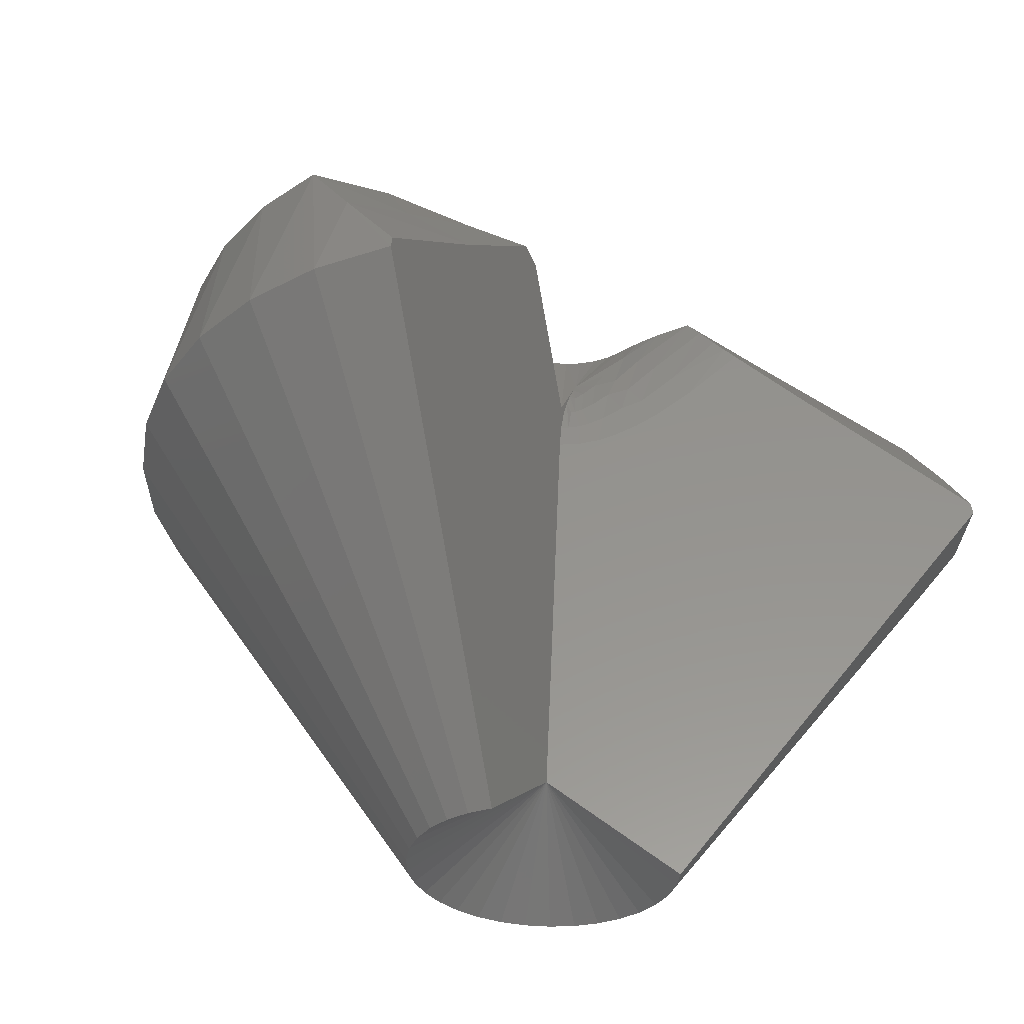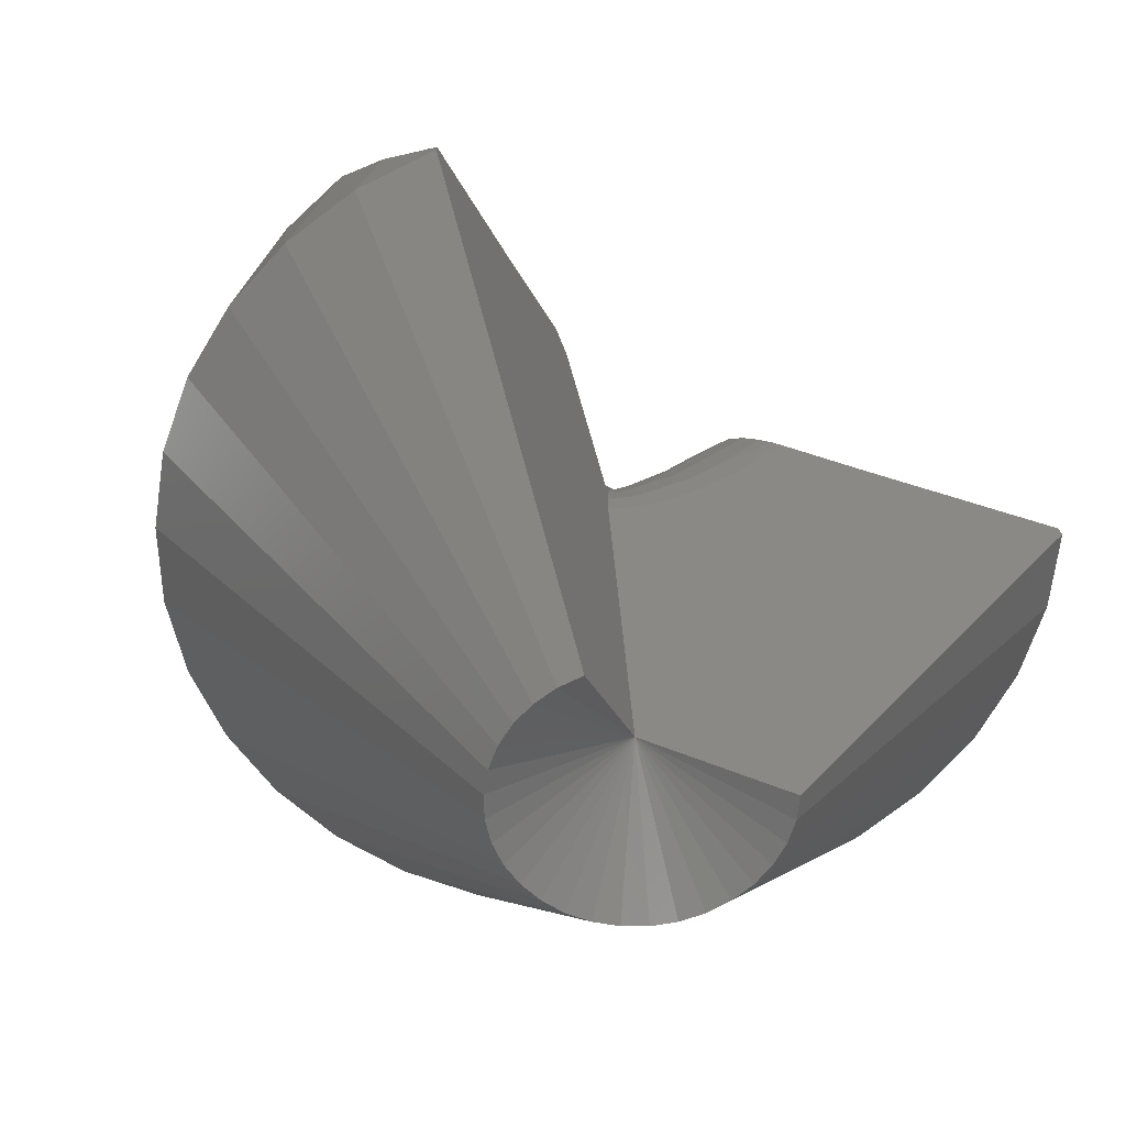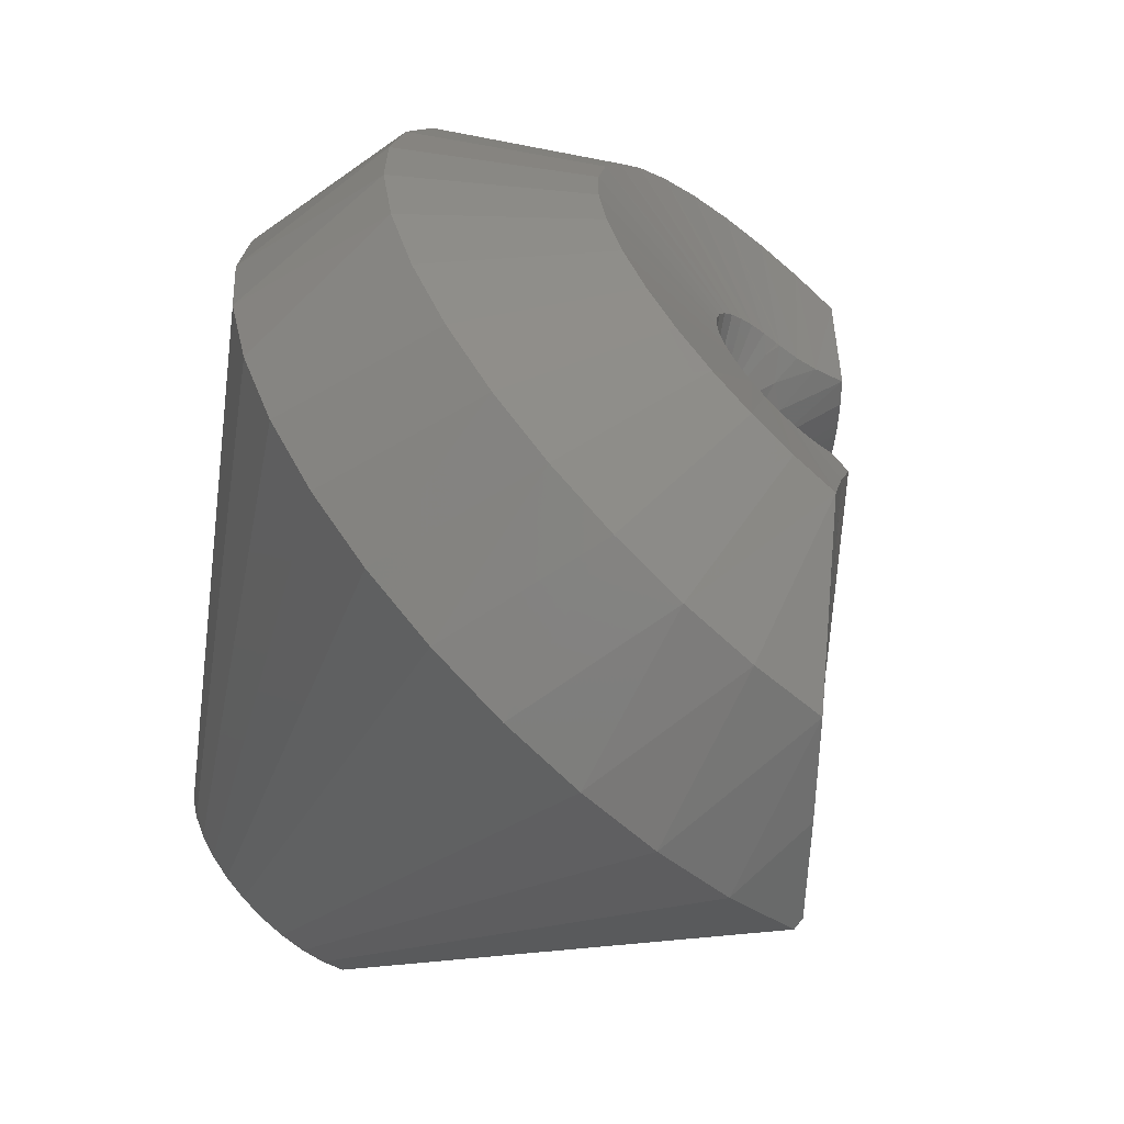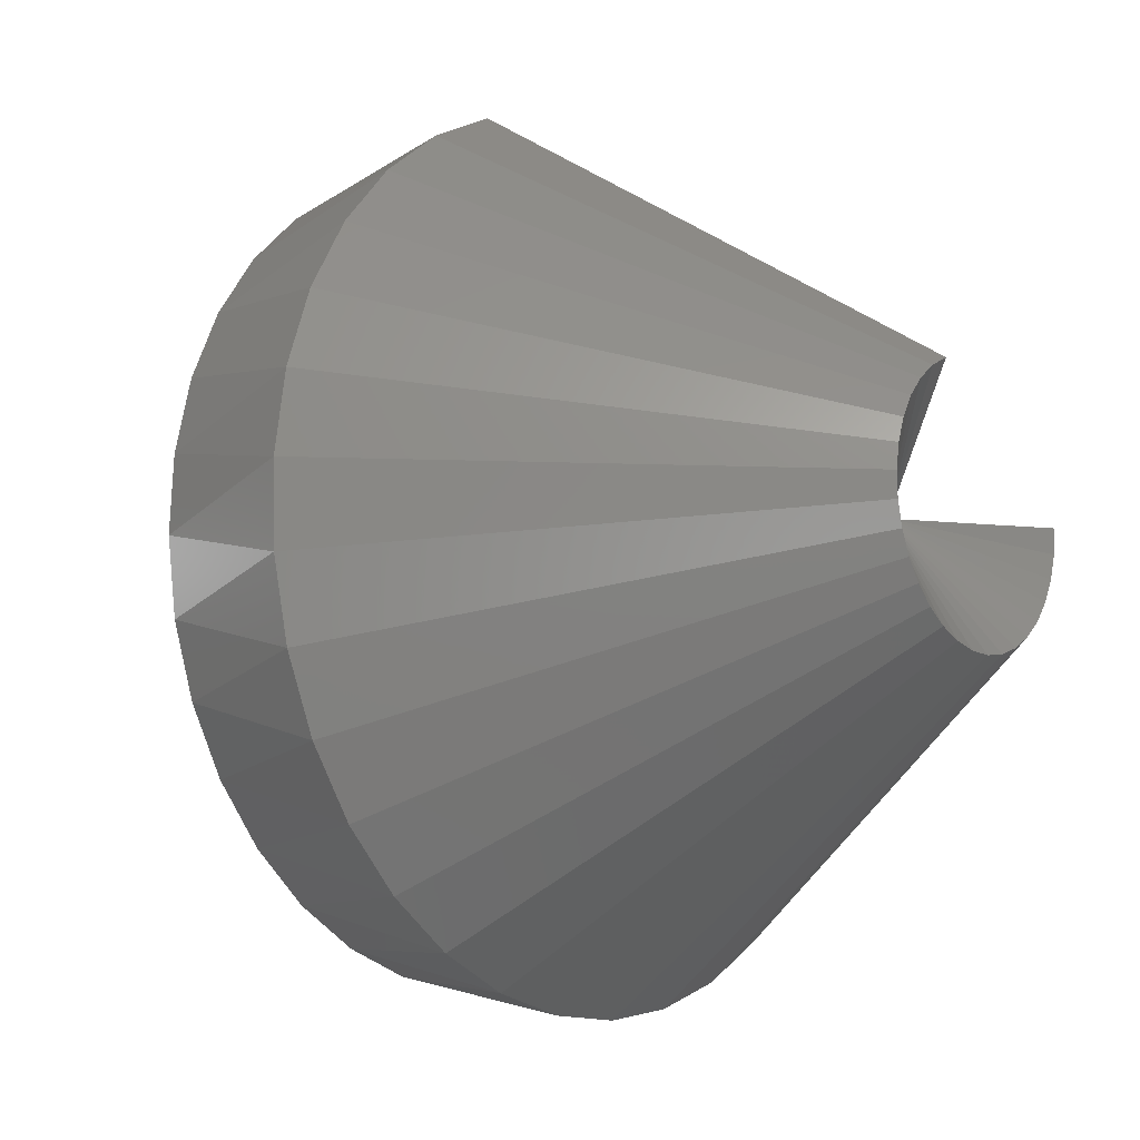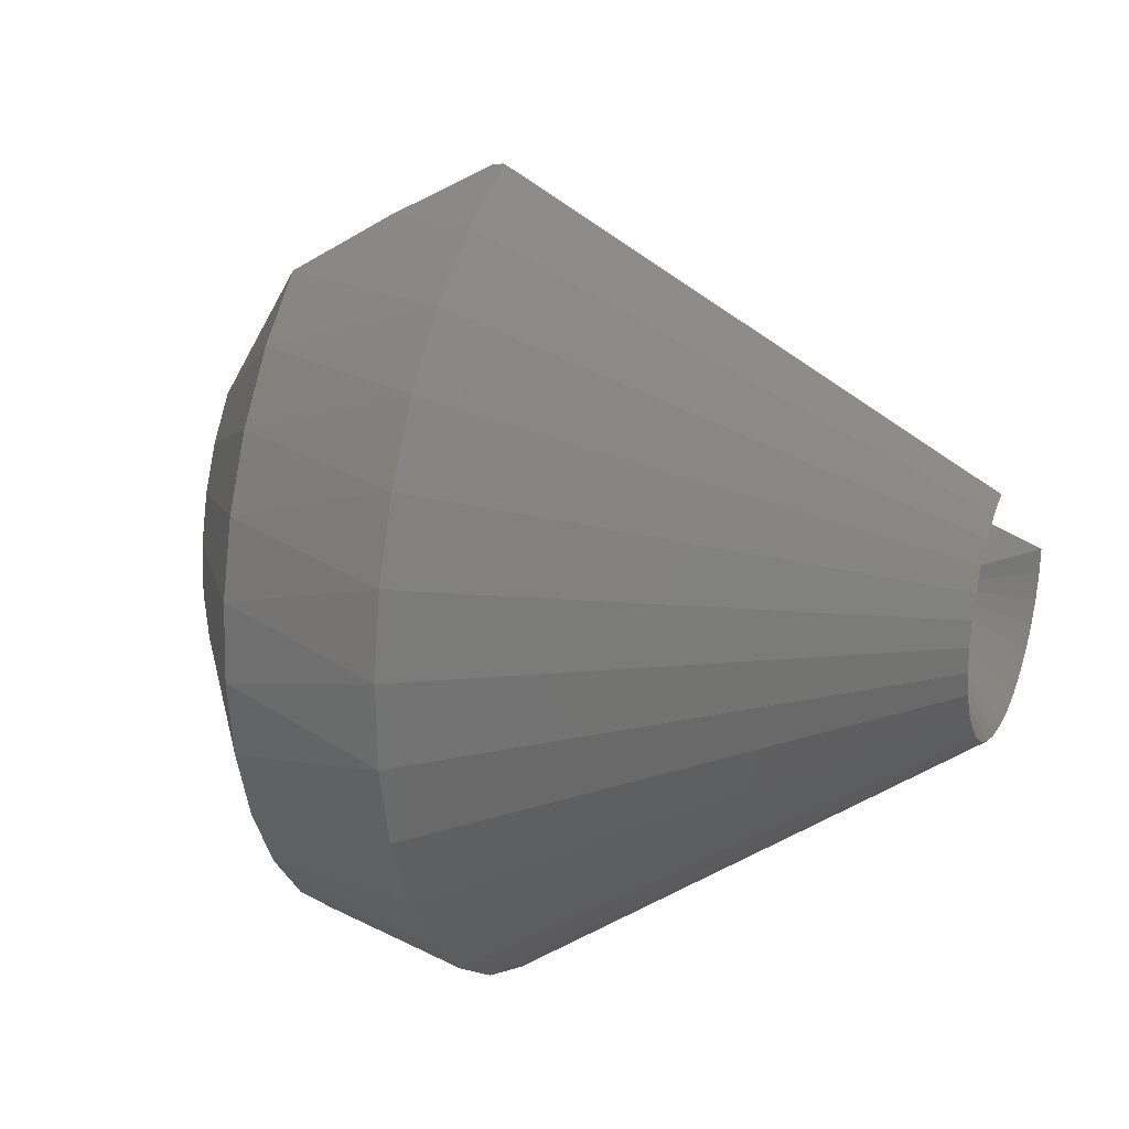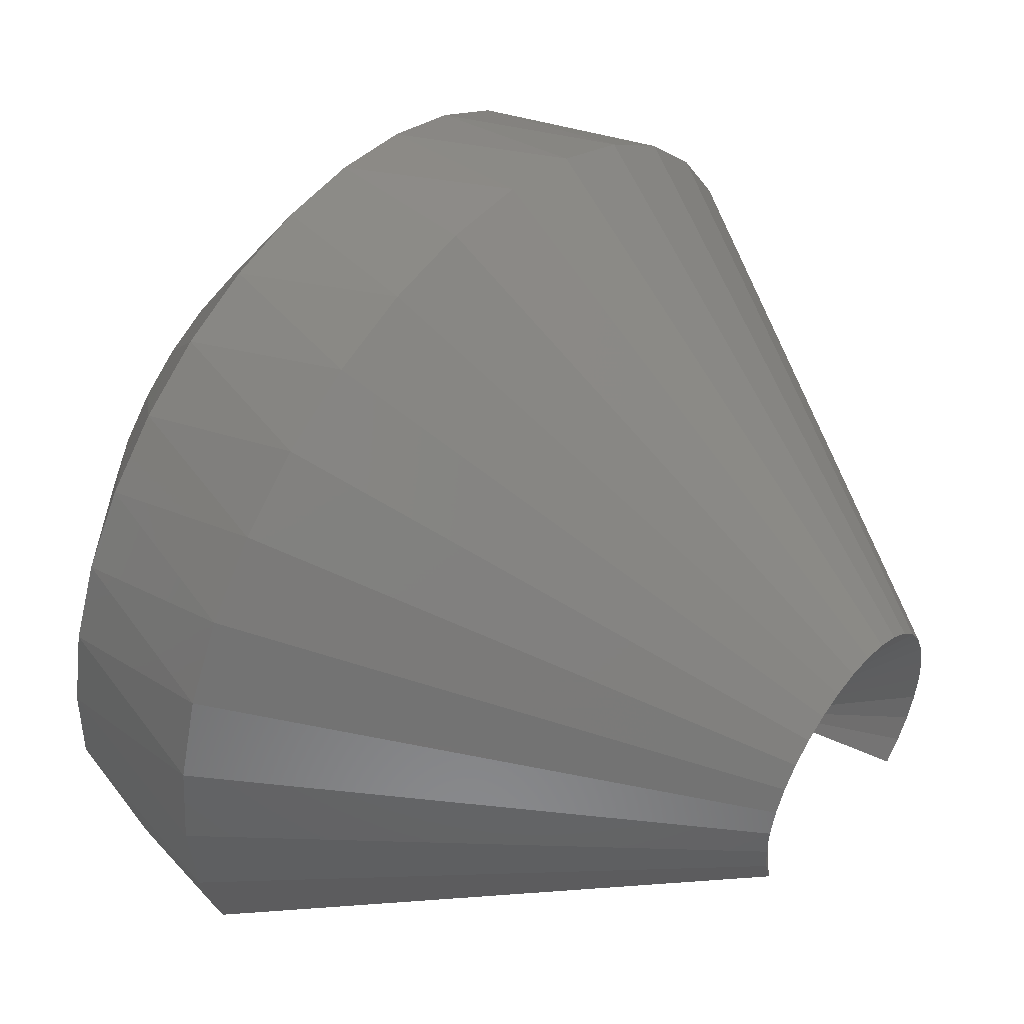
<metadata>
{"format":"stl","ext":"stl","renderer":"f3d","projection":"perspective","resolution":1024,"background":"white","views":[{"elev":56.3,"azim":127.8,"up":"+Y"},{"elev":30.0,"azim":122.9,"up":"+Y"},{"elev":64.7,"azim":145.6,"up":"+Z"},{"elev":-10.7,"azim":74.4,"up":"+Y"},{"elev":23.2,"azim":58.1,"up":"+Y"},{"elev":-25.5,"azim":13.1,"up":"+Z"}]}
</metadata>
<code>
# stl→obj: 165 verts, 326 faces
v 0.1493 -0.07242 0.5206
v 0.08472 -0.2562 0.4762
v 0.151 -0.07534 0.5231
v 0.01894 -0.1356 0.3835
v 0.1209 -0.04113 0.4861
v 0.0949 -0.02386 0.4576
v 0.3012 0.1964 0.7815
v 0.2556 0.1566 0.6936
v 0.2357 0.07752 0.6425
v 0.2433 0.06281 0.6532
v 0.2492 0.04593 0.6615
v 0.3202 0.1511 0.8082
v 0.2198 0.1298 0.6282
v 0.2165 0.09845 0.6154
v 0.2267 0.08954 0.6297
v 0.05852 -0.2235 0.4393
v 0.1366 -0.0559 0.5044
v 0.03633 -0.1828 0.408
v 0.1599 -0.08782 0.5355
v 0.114 -0.28 0.5175
v 0.1699 -0.09725 0.5496
v 0.1453 -0.2938 0.5617
v 0.1807 -0.1033 0.5649
v 0.1776 -0.2972 0.6072
v 0.192 -0.1058 0.5809
v 0.2097 -0.2901 0.6525
v 0.2034 -0.1046 0.597
v 0.2405 -0.2728 0.6958
v 0.2145 -0.09976 0.6126
v 0.2688 -0.2458 0.7358
v 0.2248 -0.09147 0.6271
v 0.2937 -0.2102 0.7709
v 0.2341 -0.08 0.6402
v 0.3143 -0.1671 0.8
v 0.242 -0.06576 0.6514
v 0.3299 -0.1181 0.8219
v 0.2482 -0.04924 0.6601
v 0.3399 -0.06493 0.836
v 0.2526 -0.03101 0.6663
v 0.3439 -0.009457 0.8418
v 0.2549 -0.01171 0.6695
v 0.3419 0.04635 0.8389
v 0.2551 0.008008 0.6698
v 0.3339 0.1005 0.8276
v 0.2532 0.02744 0.6671
v 0.01199 -0.1386 0.1575
v 0.1187 0 0.2571
v 0.06395 -0.07264 0.08063
v 0.1232 0 0.01013
v 0.104 -0.01169 0.4328
v 0.1106 -0.003777 0.4063
v 0.1134 -0.0009423 0.3882
v 0.1149 0 0.3699
v 0.75 0 0.1895
v 0.75 0 -4.592e-17
v 0.1328 0 -8.132e-18
v 0.1973 0 0.3829
v 0.2516 0 0.3962
v 0.2795 0 0.4056
v 0.3097 0 0.4194
v 0.3274 0 0.4302
v 0.3467 0 0.4459
v 0.3625 0 0.4643
v 0.1693 -0.07078 0.5231
v 0.3158 -1.11e-16 0.4974
v 0.2858 -0.02235 0.5078
v 0.2804 -0.02544 0.5101
v 0.2751 -0.0286 0.5124
v 0.2638 -0.0357 0.517
v 0.2523 -0.04334 0.5214
v 0.5256 0.4733 0.5775
v 0.3638 0.2884 0.6028
v 0.5373 0.4759 0.5704
v 0.8722 0.1438 0.1723
v 0.3394 -0.002149 0.4796
v 0.316 -0.008483 0.4931
v 0.2968 -0.01662 0.5028
v 0.2805 -0.02141 0.5012
v 0.3229 -0.002271 0.4627
v 0.3285 -0.002203 0.4673
v 0.313 -0.002422 0.4561
v 0.3046 -0.009028 0.4836
v 0.2963 -0.009623 0.4792
v 0.3091 -0.008759 0.4867
v 0.3336 -0.002157 0.4724
v 0.1737 -0.04648 0.5012
v 0.1789 -0.02667 0.4753
v 0.1847 -0.01202 0.4463
v 0.1909 -0.003031 0.4151
v 0.2272 -0.02154 0.4779
v 0.2201 -0.03768 0.5017
v 0.2443 -0.02894 0.4969
v 0.2553 -0.01306 0.4684
v 0.235 -0.009682 0.4519
v 0.2672 -0.003295 0.4376
v 0.2432 -0.002437 0.4244
v 0.2668 -0.02427 0.4987
v 0.2804 -0.01093 0.4737
v 0.2948 -0.002753 0.447
v 0.5326 0.1565 0.8917
v 0.5112 0.2369 0.8616
v 0.4816 0.3091 0.8198
v 0.4447 0.3705 0.7678
v 0.5449 0.07057 0.9091
v 0.5478 -0.0178 0.9131
v 0.5411 -0.1056 0.9037
v 0.5251 -0.1896 0.8811
v 0.5003 -0.2671 0.8461
v 0.4676 -0.3352 0.8
v 0.4281 -0.3916 0.7444
v 0.3833 -0.4343 0.6812
v 0.3346 -0.4619 0.6126
v 0.2328 -0.4683 0.4689
v 0.2839 -0.4734 0.541
v 0.1831 -0.4468 0.3988
v 0.1366 -0.4098 0.3332
v 0.09488 -0.3585 0.2744
v 0.05944 -0.2946 0.2244
v 0.03148 -0.2204 0.185
v 0.8872 0.1306 0.1935
v 0.587 0.4322 0.6405
v 0.9005 0.1128 0.2123
v 0.631 0.3733 0.7026
v 0.9117 0.09098 0.228
v 0.6679 0.3011 0.7546
v 0.9203 0.06595 0.2401
v 0.6963 0.2183 0.7947
v 0.926 0.03858 0.2482
v 0.7152 0.1277 0.8214
v 0.9286 0.009845 0.2519
v 0.724 0.03259 0.8337
v 0.9281 -0.01924 0.2512
v 0.7223 -0.06368 0.8313
v 0.9245 -0.04764 0.246
v 0.7102 -0.1577 0.8143
v 0.9178 -0.07436 0.2366
v 0.6881 -0.2461 0.7831
v 0.9083 -0.09844 0.2233
v 0.6568 -0.3258 0.739
v 0.8964 -0.119 0.2065
v 0.6175 -0.394 0.6835
v 0.8825 -0.1354 0.1869
v 0.5714 -0.4481 0.6185
v 0.8671 -0.147 0.1651
v 0.5203 -0.4864 0.5465
v 0.8506 -0.1533 0.1419
v 0.4659 -0.5075 0.4698
v 0.8338 -0.1543 0.1182
v 0.4103 -0.5106 0.3913
v 0.8172 -0.1497 0.09477
v 0.3552 -0.4955 0.3137
v 0.8014 -0.1399 0.07243
v 0.3028 -0.4629 0.2397
v 0.7869 -0.1251 0.052
v 0.2549 -0.4139 0.1721
v 0.7742 -0.1058 0.03419
v 0.2131 -0.3503 0.1132
v 0.7639 -0.08284 0.01964
v 0.1789 -0.2742 0.065
v 0.7563 -0.05691 0.008859
v 0.1536 -0.1884 0.02932
v 0.7516 -0.02897 0.002234
v 0.1381 -0.09588 0.007396
v 0.487 0.4251 0.6773
v 0.3715 0.2899 0.6888
f 1 2 3
f 4 5 6
f 7 8 9
f 7 9 10
f 7 10 11
f 7 11 12
f 13 14 15
f 13 15 9
f 13 9 8
f 2 1 16
f 16 1 17
f 16 17 18
f 18 17 5
f 18 5 4
f 3 2 19
f 19 2 20
f 19 20 21
f 21 20 22
f 21 22 23
f 24 23 22
f 23 24 25
f 25 24 26
f 25 26 27
f 27 26 28
f 27 28 29
f 28 30 29
f 29 30 31
f 30 32 31
f 31 32 33
f 34 33 32
f 33 34 35
f 35 34 36
f 35 36 37
f 37 36 38
f 37 38 39
f 38 40 39
f 39 40 41
f 40 42 41
f 41 42 43
f 42 44 43
f 43 44 45
f 44 12 45
f 45 12 11
f 46 47 48
f 49 48 47
f 4 6 50
f 4 50 51
f 4 51 52
f 4 52 53
f 4 53 47
f 4 47 46
f 54 55 56
f 54 56 49
f 54 49 47
f 54 47 53
f 54 53 57
f 54 57 58
f 54 58 59
f 54 59 60
f 54 60 61
f 54 61 62
f 54 62 63
f 19 64 3
f 65 66 67
f 65 67 68
f 65 68 69
f 65 25 27
f 65 27 29
f 65 29 31
f 65 31 33
f 65 33 35
f 65 35 37
f 65 37 39
f 65 39 41
f 65 41 43
f 65 43 45
f 65 45 11
f 65 11 10
f 65 10 9
f 65 9 15
f 65 15 14
f 70 64 19
f 70 19 21
f 70 21 23
f 70 23 25
f 70 25 65
f 70 65 69
f 71 54 72
f 71 73 54
f 54 73 74
f 65 14 13
f 65 13 75
f 65 75 76
f 65 76 77
f 65 77 66
f 72 54 13
f 13 54 63
f 13 63 75
f 69 68 78
f 79 80 62
f 61 79 62
f 81 79 61
f 67 66 82
f 78 67 82
f 83 78 82
f 66 77 84
f 82 66 84
f 77 76 85
f 84 77 85
f 76 75 85
f 5 17 86
f 87 5 86
f 50 88 89
f 51 50 89
f 52 51 89
f 57 52 89
f 52 57 53
f 90 91 92
f 93 90 92
f 93 94 90
f 94 93 95
f 95 96 94
f 96 95 59
f 58 96 59
f 68 67 78
f 70 69 97
f 70 97 92
f 70 92 91
f 70 91 86
f 70 86 64
f 63 62 80
f 63 80 85
f 63 85 75
f 6 5 87
f 6 87 88
f 6 88 50
f 3 64 1
f 1 64 86
f 1 86 17
f 94 87 90
f 90 87 86
f 90 86 91
f 87 94 88
f 88 94 96
f 88 96 89
f 89 96 58
f 89 58 57
f 98 92 97
f 92 98 93
f 93 98 99
f 93 99 95
f 95 99 60
f 95 60 59
f 69 78 97
f 97 78 83
f 97 83 98
f 98 83 81
f 98 81 99
f 99 81 61
f 99 61 60
f 85 80 84
f 84 80 79
f 84 79 82
f 82 79 81
f 82 81 83
f 44 100 12
f 12 100 101
f 12 101 7
f 7 101 102
f 7 102 103
f 100 44 104
f 104 44 42
f 104 42 105
f 105 42 40
f 105 40 106
f 106 40 38
f 106 38 107
f 107 38 36
f 107 36 108
f 108 36 34
f 108 34 109
f 109 34 32
f 109 32 110
f 110 32 30
f 110 30 111
f 111 30 28
f 111 28 112
f 22 113 24
f 24 113 114
f 24 114 26
f 26 114 112
f 26 112 28
f 113 22 115
f 115 22 20
f 115 20 116
f 116 20 2
f 116 2 117
f 117 2 16
f 117 16 118
f 118 16 18
f 118 18 119
f 119 18 4
f 119 4 46
f 74 73 120
f 120 73 121
f 120 121 122
f 122 121 123
f 122 123 124
f 124 123 125
f 124 125 126
f 126 125 127
f 126 127 128
f 128 127 129
f 128 129 130
f 130 129 131
f 130 131 132
f 132 131 133
f 132 133 134
f 134 133 135
f 134 135 136
f 136 135 137
f 136 137 138
f 138 137 139
f 138 139 140
f 140 139 141
f 140 141 142
f 142 141 143
f 142 143 144
f 144 143 145
f 144 145 146
f 146 145 147
f 146 147 148
f 148 147 149
f 148 149 150
f 150 149 151
f 150 151 152
f 152 151 153
f 152 153 154
f 154 153 155
f 154 155 156
f 156 155 157
f 156 157 158
f 158 157 159
f 158 159 160
f 160 159 161
f 160 161 162
f 162 161 163
f 162 163 55
f 55 163 56
f 56 163 49
f 163 48 49
f 161 159 119
f 159 157 118
f 119 159 118
f 157 155 117
f 118 157 117
f 155 153 116
f 117 155 116
f 153 151 115
f 116 153 115
f 151 149 113
f 115 151 113
f 149 147 114
f 113 149 114
f 147 145 112
f 114 147 112
f 145 143 111
f 112 145 111
f 143 141 110
f 111 143 110
f 108 109 139
f 109 141 139
f 110 141 109
f 107 108 137
f 108 139 137
f 135 106 107
f 107 137 135
f 133 105 106
f 106 135 133
f 131 104 105
f 105 133 131
f 129 100 104
f 104 131 129
f 127 101 100
f 100 129 127
f 125 102 101
f 101 127 125
f 102 125 123
f 103 102 123
f 103 123 121
f 103 121 164
f 46 48 163
f 46 163 161
f 46 161 119
f 71 164 73
f 73 164 121
f 164 165 103
f 165 7 103
f 8 72 13
f 7 165 8
f 8 165 72
f 165 164 72
f 72 164 71
f 54 74 120
f 54 120 122
f 54 122 124
f 54 124 126
f 54 126 128
f 54 128 130
f 54 130 132
f 54 132 134
f 54 134 136
f 54 136 138
f 54 138 140
f 54 140 142
f 54 142 144
f 54 144 146
f 54 146 148
f 54 148 150
f 54 150 152
f 54 152 154
f 54 154 156
f 54 156 158
f 54 158 160
f 54 160 162
f 54 162 55

</code>
